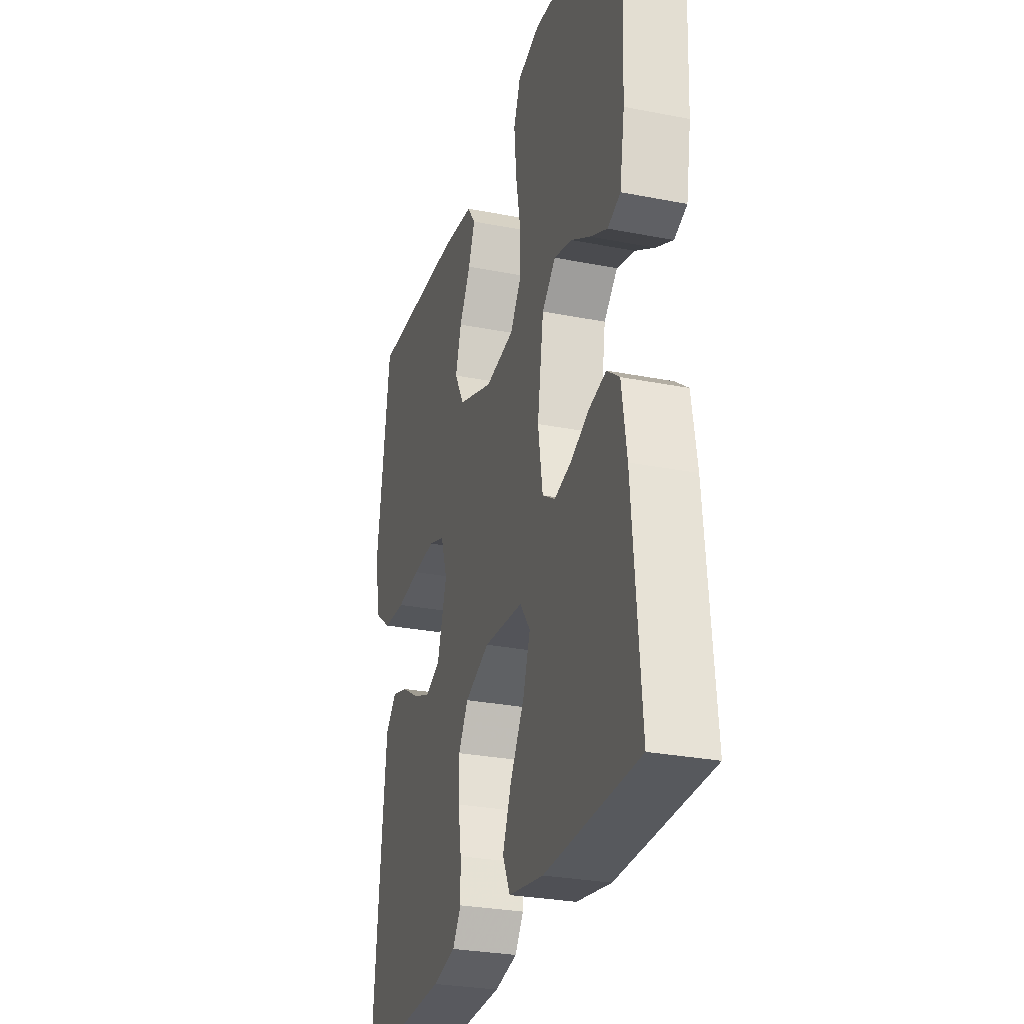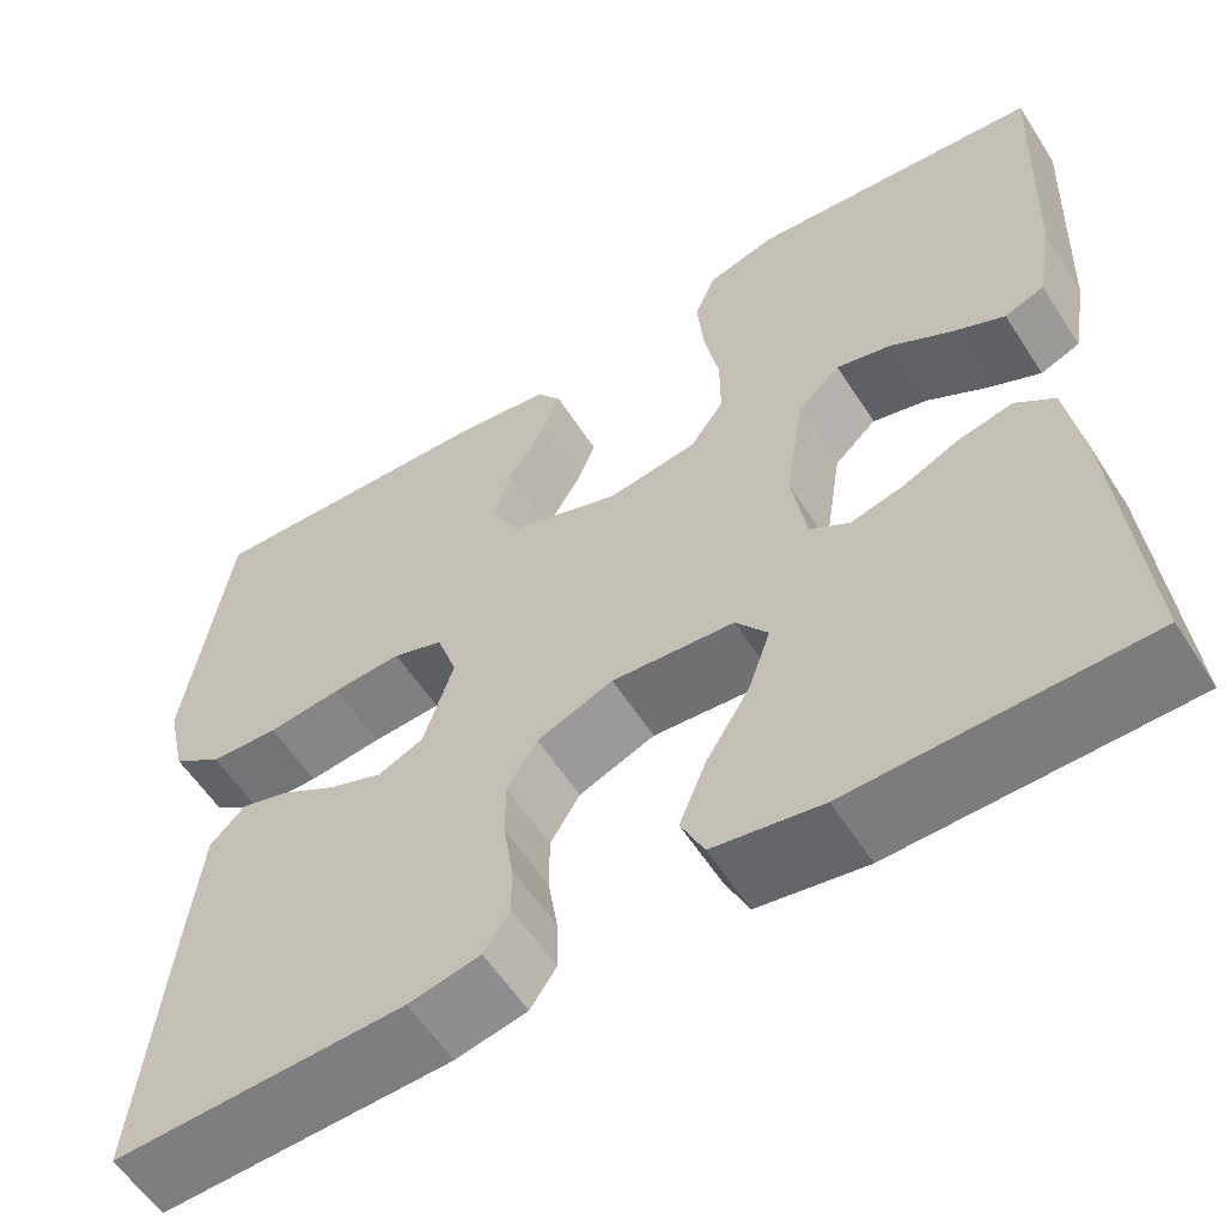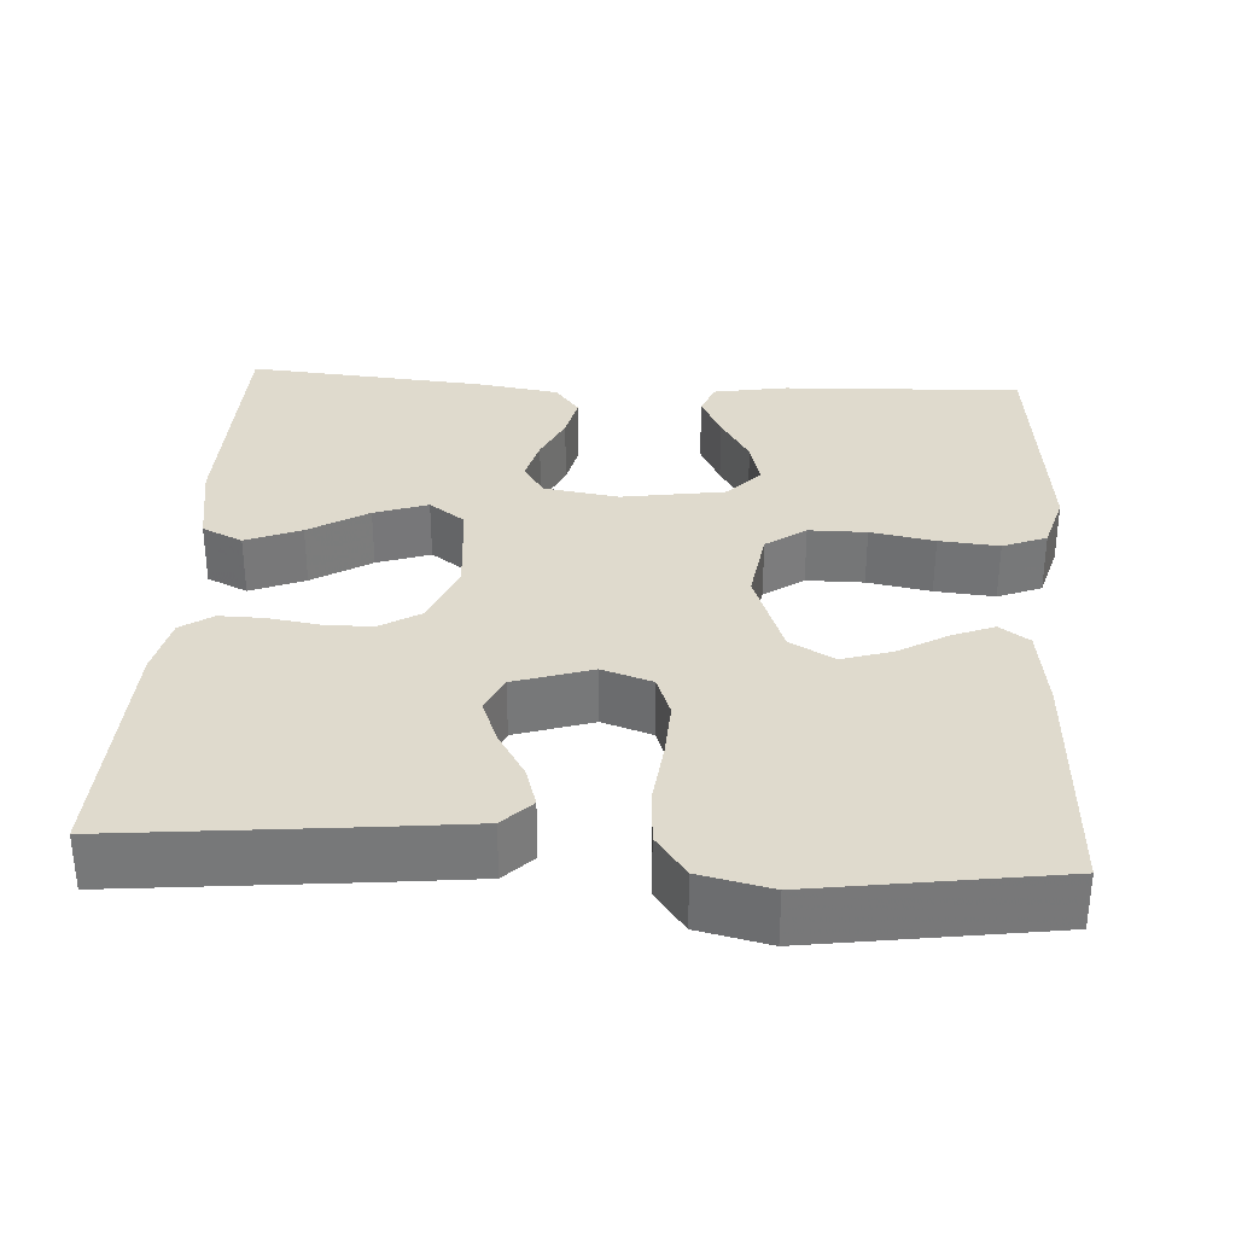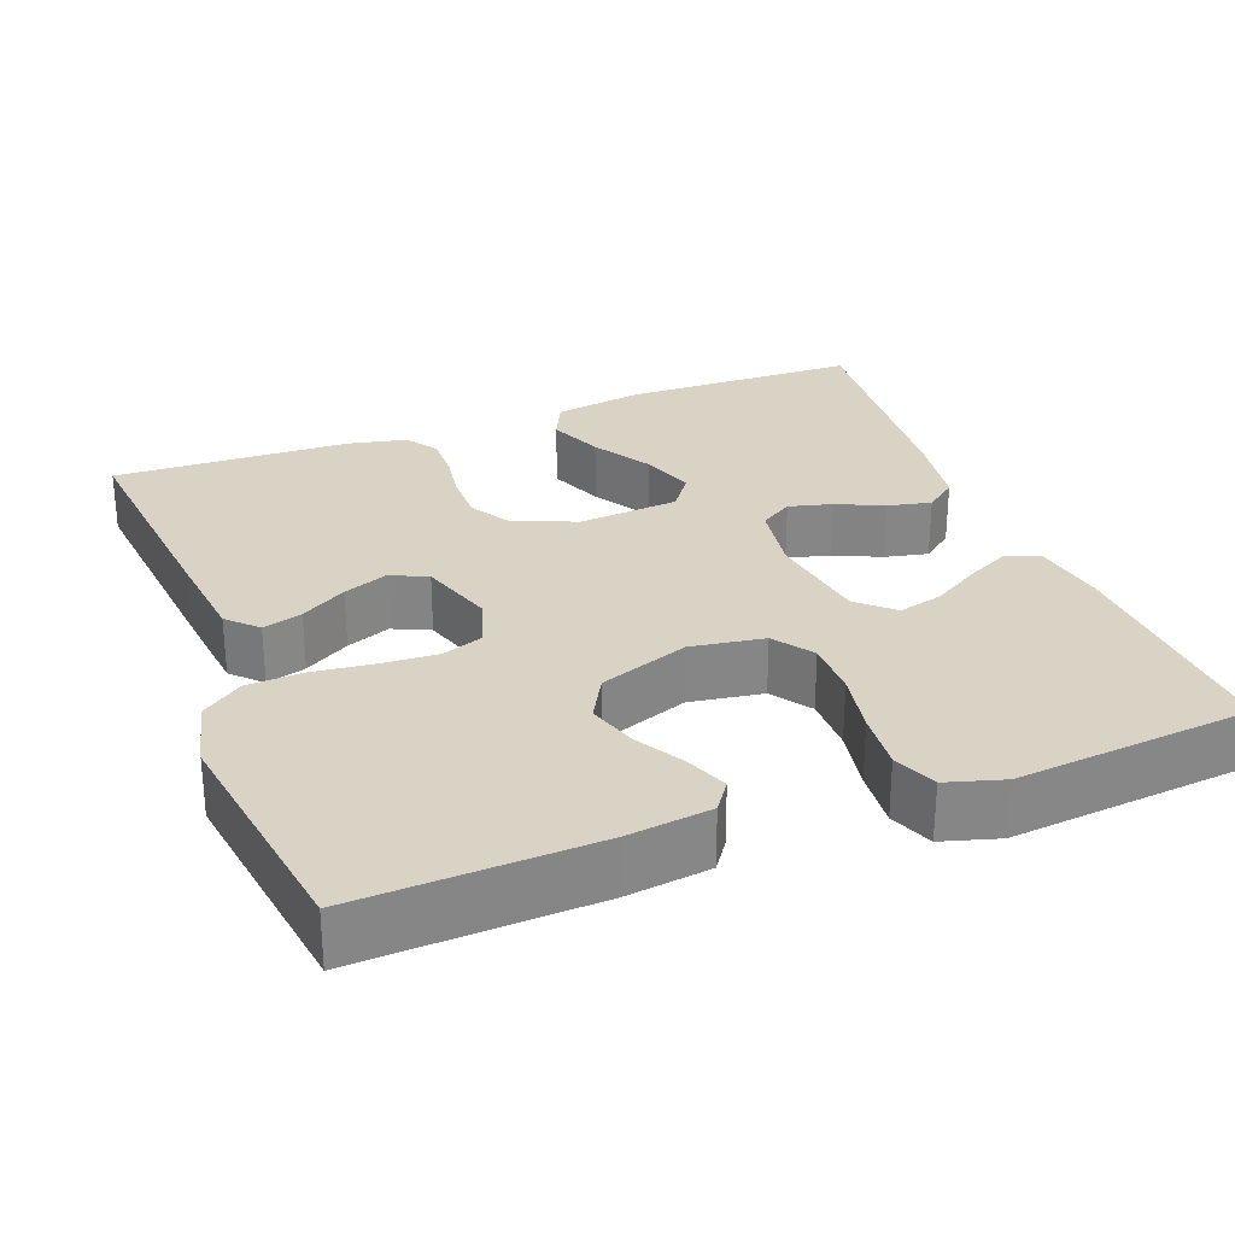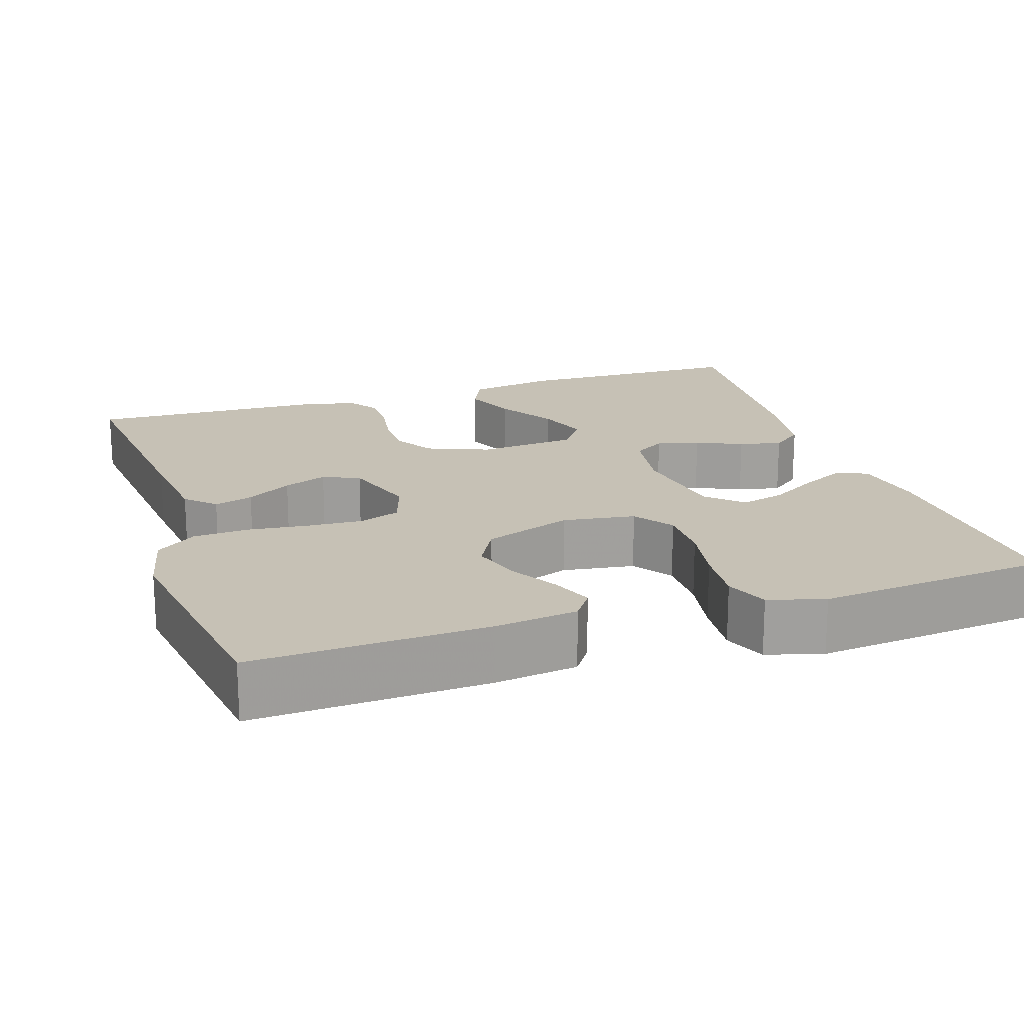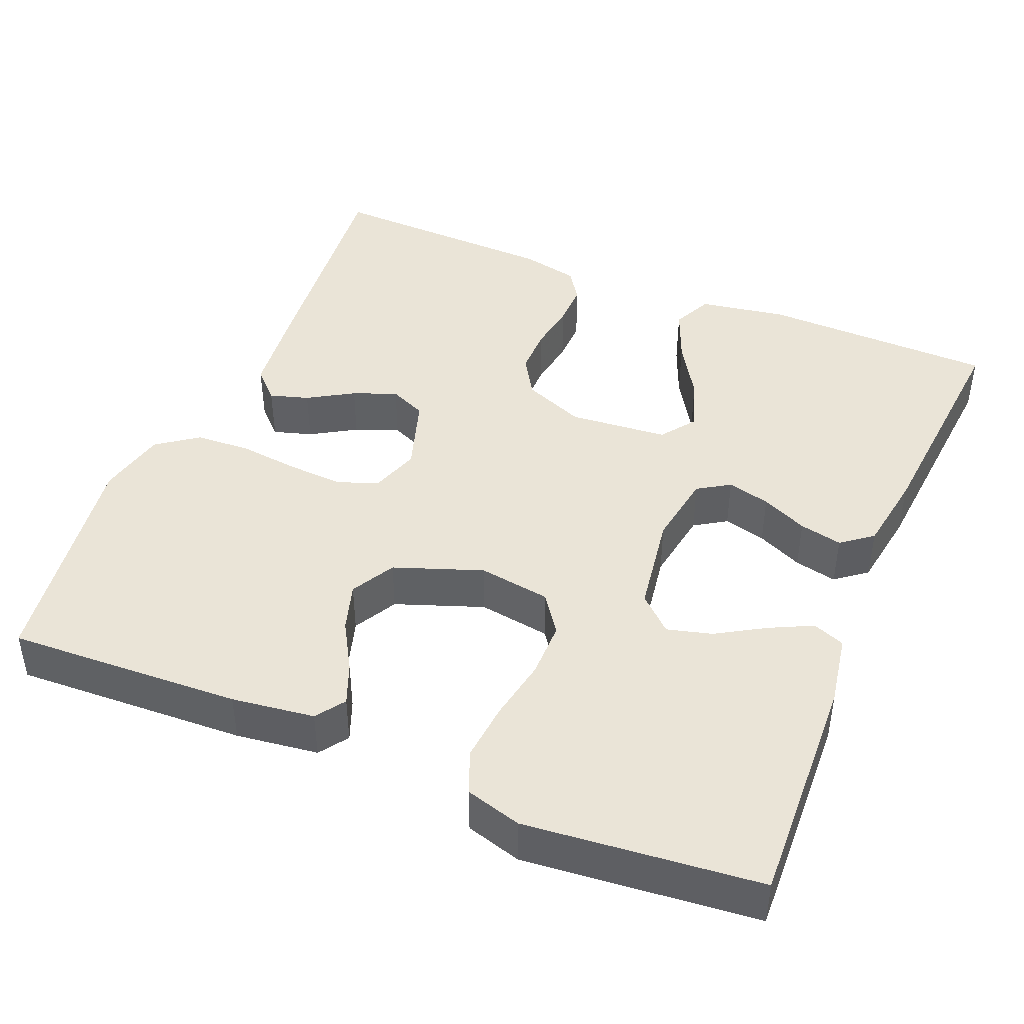
<metadata>
{"format":"obj","ext":"obj","renderer":"f3d","projection":"perspective","resolution":1024,"background":"white","views":[{"elev":-28.5,"azim":73.5,"up":"+Z"},{"elev":-58.1,"azim":32.5,"up":"+Z"},{"elev":32.9,"azim":-86.5,"up":"+Y"},{"elev":28.3,"azim":-20.9,"up":"+Y"},{"elev":18.8,"azim":-18.3,"up":"+Y"},{"elev":43.8,"azim":22.5,"up":"+Y"}]}
</metadata>
<code>
v -0.5 0.07 -0.5
v -0.47 0.07 -0.2
v -0.457 0.07 -0.082
v -0.421 0.07 -0.046
v -0.371 0.07 -0.061
v -0.313 0.07 -0.096
v -0.257 0.07 -0.118
v -0.21 0.07 -0.097
v -0.179 0.07 0
v -0.2 0.07 0.063
v -0.252 0.07 0.082
v -0.324 0.07 0.078
v -0.401 0.07 0.069
v -0.472 0.07 0.073
v -0.524 0.07 0.111
v -0.544 0.07 0.2
v -0.5 0.07 0.5
v -0.2 0.07 0.487
v -0.094 0.07 0.473
v -0.068 0.07 0.436
v -0.089 0.07 0.383
v -0.125 0.07 0.321
v -0.144 0.07 0.259
v -0.113 0.07 0.203
v 0 0.07 0.162
v 0.093 0.07 0.176
v 0.128 0.07 0.226
v 0.128 0.07 0.298
v 0.113 0.07 0.378
v 0.106 0.07 0.453
v 0.128 0.07 0.508
v 0.2 0.07 0.529
v 0.5 0.07 0.5
v 0.488 0.07 0.2
v 0.472 0.07 0.107
v 0.431 0.07 0.091
v 0.376 0.07 0.118
v 0.314 0.07 0.155
v 0.257 0.07 0.17
v 0.213 0.07 0.129
v 0.193 0.07 0
v 0.208 0.07 -0.094
v 0.249 0.07 -0.12
v 0.304 0.07 -0.106
v 0.363 0.07 -0.079
v 0.418 0.07 -0.067
v 0.458 0.07 -0.098
v 0.474 0.07 -0.2
v 0.5 0.07 -0.5
v 0.2 0.07 -0.506
v 0.088 0.07 -0.487
v 0.064 0.07 -0.436
v 0.092 0.07 -0.367
v 0.137 0.07 -0.293
v 0.16 0.07 -0.226
v 0.127 0.07 -0.181
v 0 0.07 -0.17
v -0.079 0.07 -0.202
v -0.11 0.07 -0.253
v -0.11 0.07 -0.314
v -0.1 0.07 -0.378
v -0.099 0.07 -0.434
v -0.126 0.07 -0.474
v -0.2 0.07 -0.49
v -0.5 0 -0.5
v -0.47 0 -0.2
v -0.457 0 -0.082
v -0.421 0 -0.046
v -0.371 0 -0.061
v -0.313 0 -0.096
v -0.257 0 -0.118
v -0.21 0 -0.097
v -0.179 0 0
v -0.2 0 0.063
v -0.252 0 0.082
v -0.324 0 0.078
v -0.401 0 0.069
v -0.472 0 0.073
v -0.524 0 0.111
v -0.544 0 0.2
v -0.5 0 0.5
v -0.2 0 0.487
v -0.094 0 0.473
v -0.068 0 0.436
v -0.089 0 0.383
v -0.125 0 0.321
v -0.144 0 0.259
v -0.113 0 0.203
v 0 0 0.162
v 0.093 0 0.176
v 0.128 0 0.226
v 0.128 0 0.298
v 0.113 0 0.378
v 0.106 0 0.453
v 0.128 0 0.508
v 0.2 0 0.529
v 0.5 0 0.5
v 0.488 0 0.2
v 0.472 0 0.107
v 0.431 0 0.091
v 0.376 0 0.118
v 0.314 0 0.155
v 0.257 0 0.17
v 0.213 0 0.129
v 0.193 0 0
v 0.208 0 -0.094
v 0.249 0 -0.12
v 0.304 0 -0.106
v 0.363 0 -0.079
v 0.418 0 -0.067
v 0.458 0 -0.098
v 0.474 0 -0.2
v 0.5 0 -0.5
v 0.2 0 -0.506
v 0.088 0 -0.487
v 0.064 0 -0.436
v 0.092 0 -0.367
v 0.137 0 -0.293
v 0.16 0 -0.226
v 0.127 0 -0.181
v 0 0 -0.17
v -0.079 0 -0.202
v -0.11 0 -0.253
v -0.11 0 -0.314
v -0.1 0 -0.378
v -0.099 0 -0.434
v -0.126 0 -0.474
v -0.2 0 -0.49
f 4 5 6
f 3 4 6
f 2 3 6
f 1 2 6
f 64 1 6
f 63 64 6
f 62 63 6
f 61 62 6
f 60 61 6
f 59 60 6 7
f 58 59 7 8
f 57 58 8 9
f 56 57 9 10
f 52 53 54
f 51 52 54
f 50 51 54
f 49 50 54
f 48 49 54
f 47 48 54
f 46 47 54
f 45 46 54
f 44 45 54
f 43 44 54 55
f 42 43 55 56
f 36 37 38
f 35 36 38
f 34 35 38
f 33 34 38
f 32 33 38
f 31 32 38
f 30 31 38
f 29 30 38
f 28 29 38
f 27 28 38 39
f 26 27 39 40
f 20 21 22
f 19 20 22
f 18 19 22
f 17 18 22
f 16 17 22
f 15 16 22
f 14 15 22
f 13 14 22
f 12 13 22
f 11 12 22 23
f 10 11 23 24
f 10 24 25
f 56 10 25
f 42 56 25
f 41 42 25
f 25 26 40 41
f 70 69 68
f 70 68 67
f 70 67 66
f 70 66 65
f 70 65 128
f 70 128 127
f 70 127 126
f 70 126 125
f 70 125 124
f 71 70 124 123
f 72 71 123 122
f 73 72 122 121
f 74 73 121 120
f 118 117 116
f 118 116 115
f 118 115 114
f 118 114 113
f 118 113 112
f 118 112 111
f 118 111 110
f 118 110 109
f 118 109 108
f 119 118 108 107
f 120 119 107 106
f 102 101 100
f 102 100 99
f 102 99 98
f 102 98 97
f 102 97 96
f 102 96 95
f 102 95 94
f 102 94 93
f 102 93 92
f 103 102 92 91
f 104 103 91 90
f 86 85 84
f 86 84 83
f 86 83 82
f 86 82 81
f 86 81 80
f 86 80 79
f 86 79 78
f 86 78 77
f 86 77 76
f 87 86 76 75
f 88 87 75 74
f 89 88 74
f 89 74 120
f 89 120 106
f 89 106 105
f 105 104 90 89
f 1 65 66 2
f 2 66 67 3
f 3 67 68 4
f 4 68 69 5
f 5 69 70 6
f 6 70 71 7
f 7 71 72 8
f 8 72 73 9
f 9 73 74 10
f 10 74 75 11
f 11 75 76 12
f 12 76 77 13
f 13 77 78 14
f 14 78 79 15
f 15 79 80 16
f 16 80 81 17
f 17 81 82 18
f 18 82 83 19
f 19 83 84 20
f 20 84 85 21
f 21 85 86 22
f 22 86 87 23
f 23 87 88 24
f 24 88 89 25
f 25 89 90 26
f 26 90 91 27
f 27 91 92 28
f 28 92 93 29
f 29 93 94 30
f 30 94 95 31
f 31 95 96 32
f 32 96 97 33
f 33 97 98 34
f 34 98 99 35
f 35 99 100 36
f 36 100 101 37
f 37 101 102 38
f 38 102 103 39
f 39 103 104 40
f 40 104 105 41
f 41 105 106 42
f 42 106 107 43
f 43 107 108 44
f 44 108 109 45
f 45 109 110 46
f 46 110 111 47
f 47 111 112 48
f 48 112 113 49
f 49 113 114 50
f 50 114 115 51
f 51 115 116 52
f 52 116 117 53
f 53 117 118 54
f 54 118 119 55
f 55 119 120 56
f 56 120 121 57
f 57 121 122 58
f 58 122 123 59
f 59 123 124 60
f 60 124 125 61
f 61 125 126 62
f 62 126 127 63
f 63 127 128 64
f 64 128 65 1

</code>
